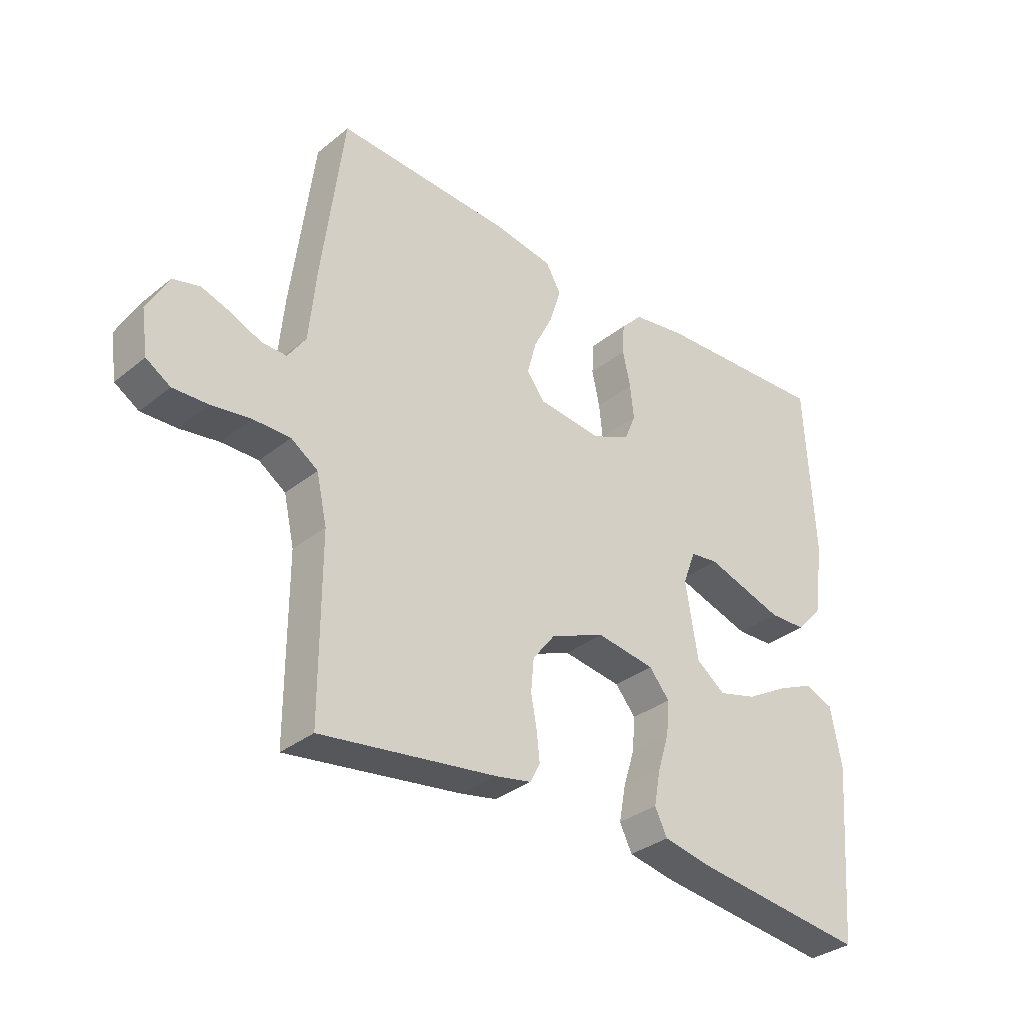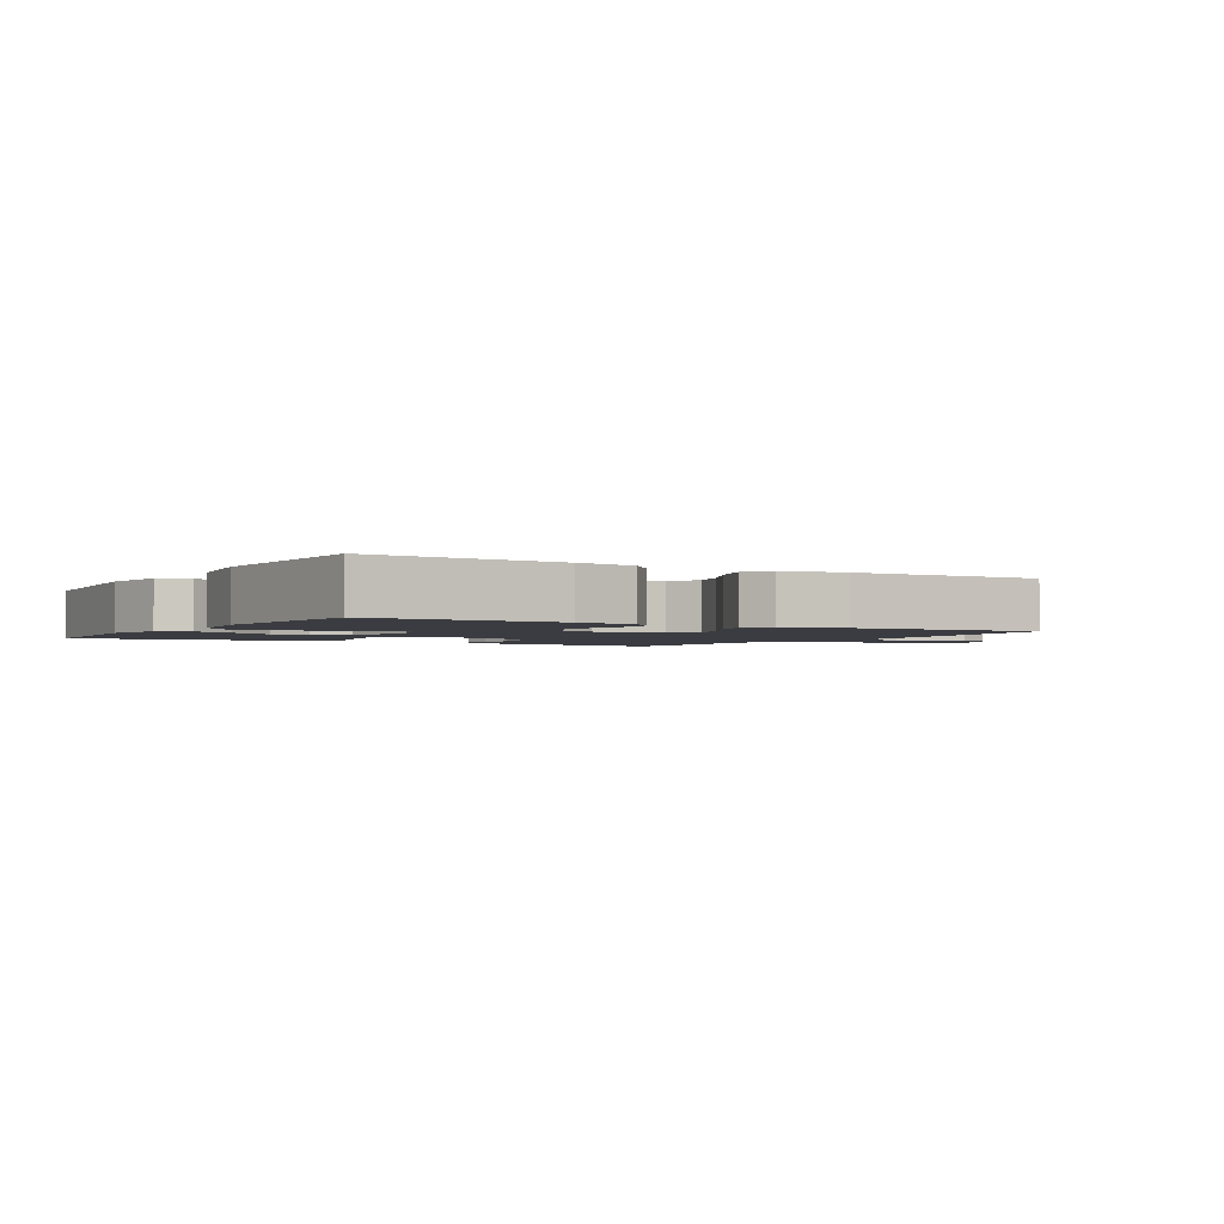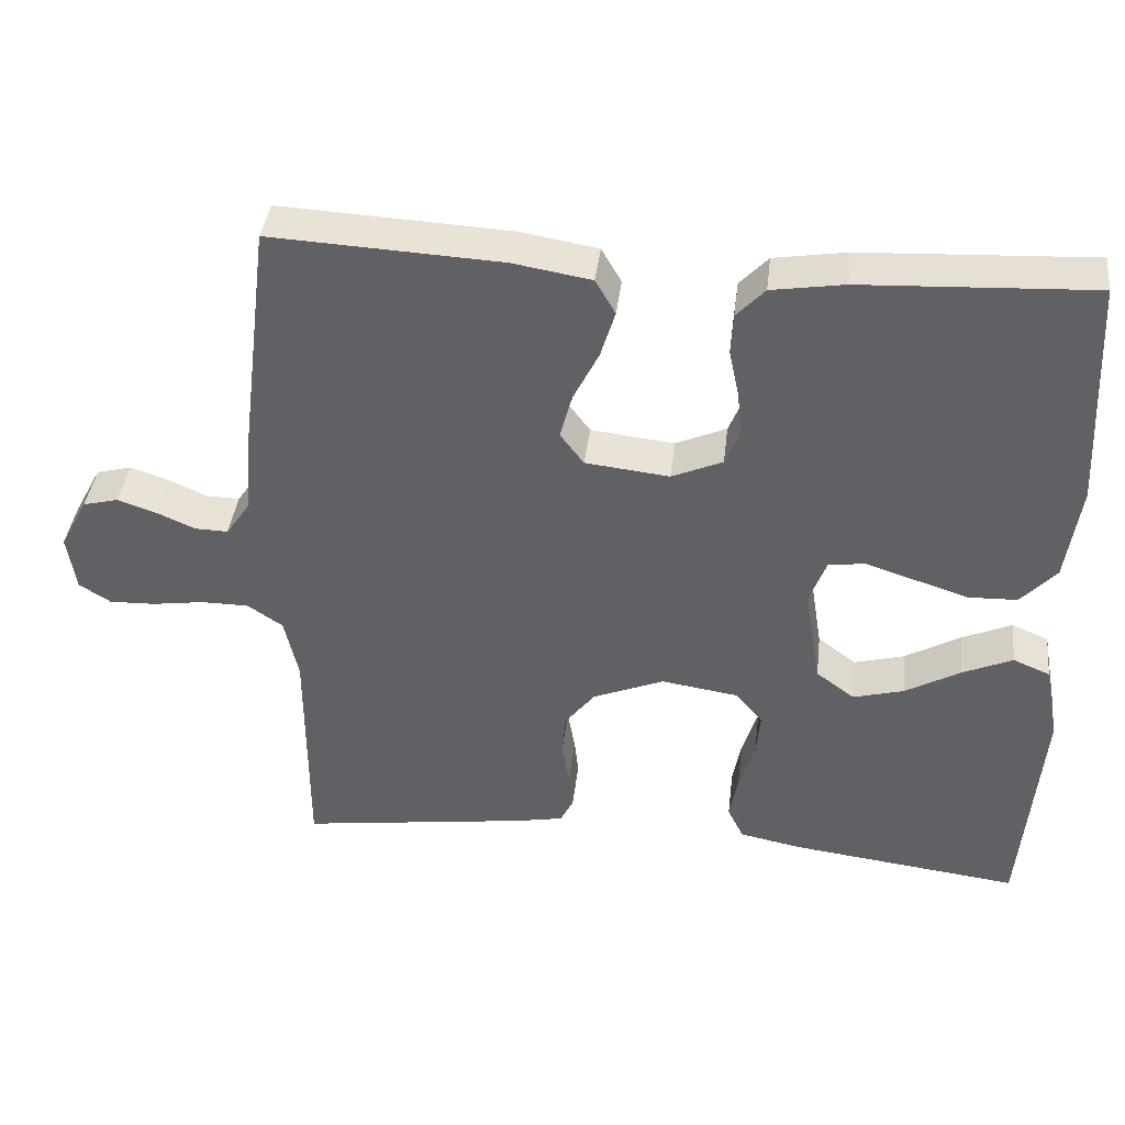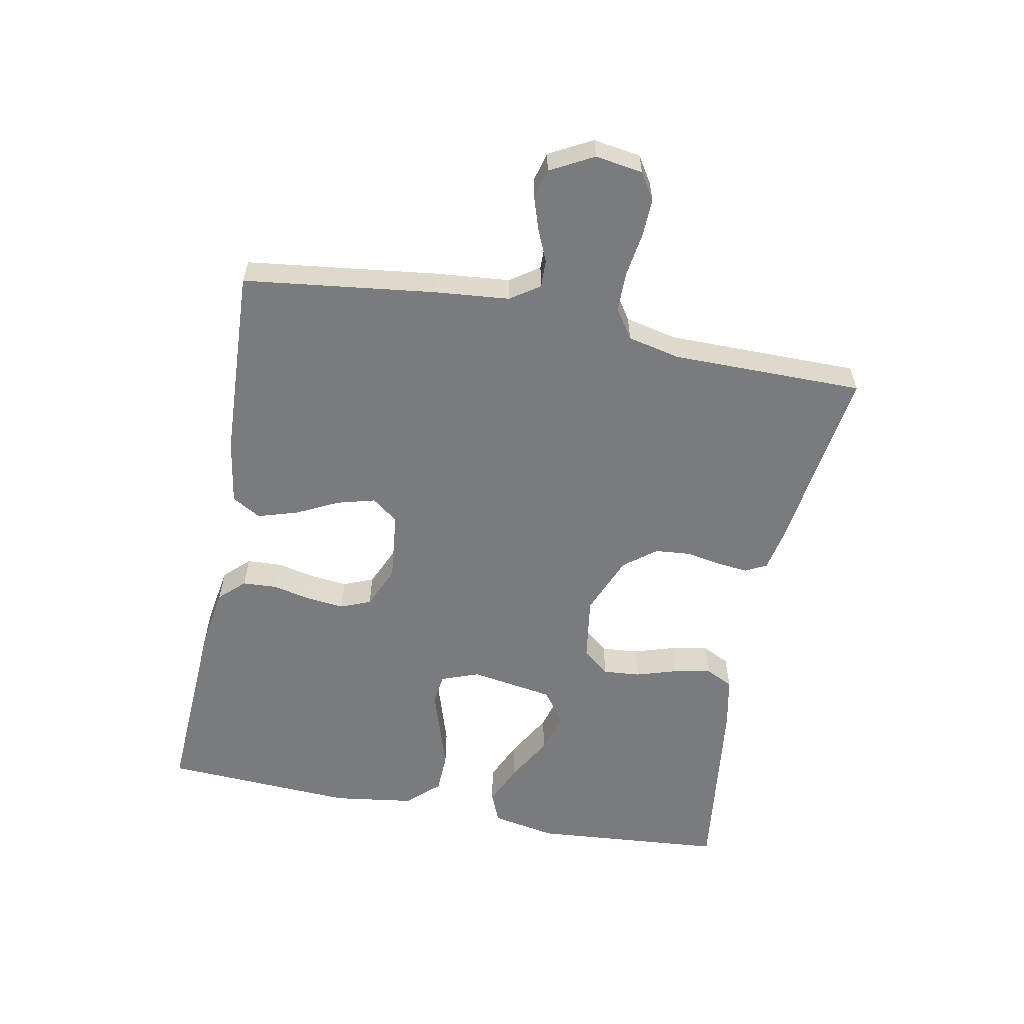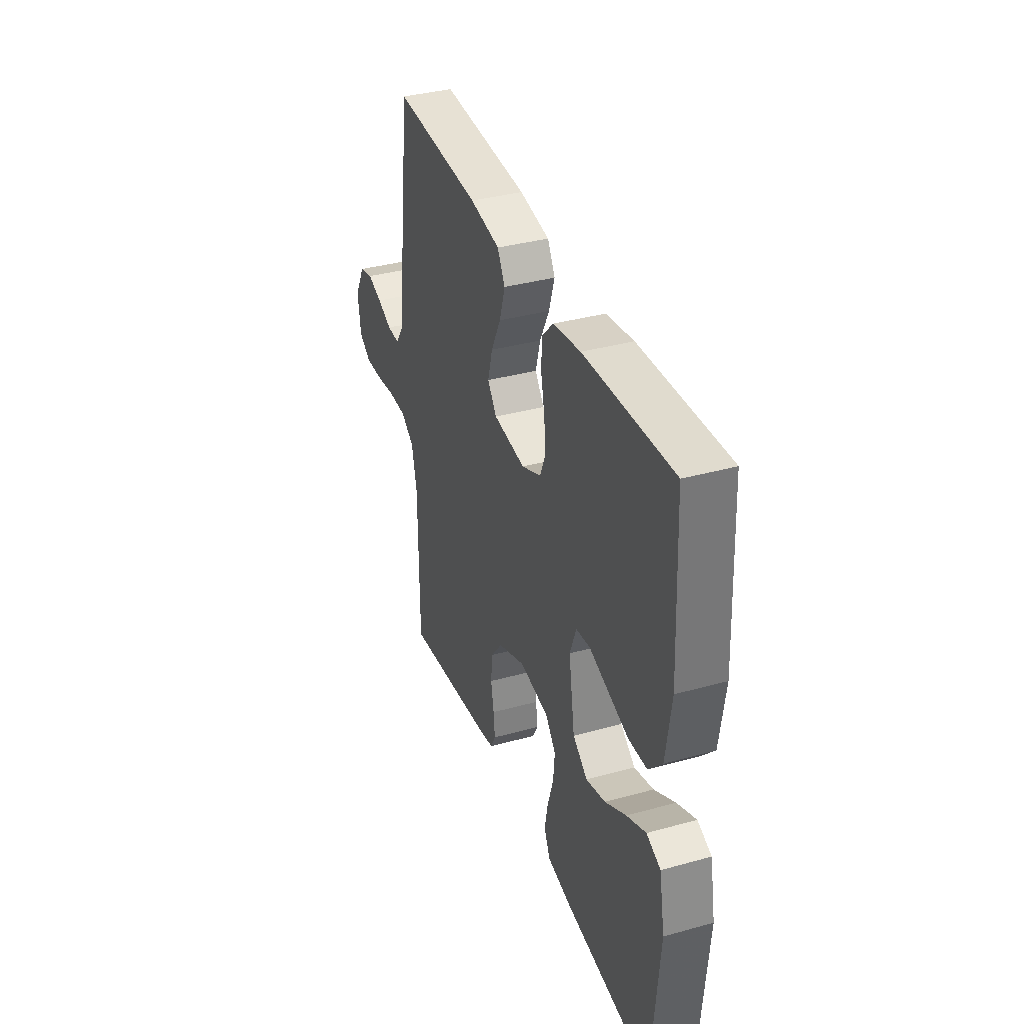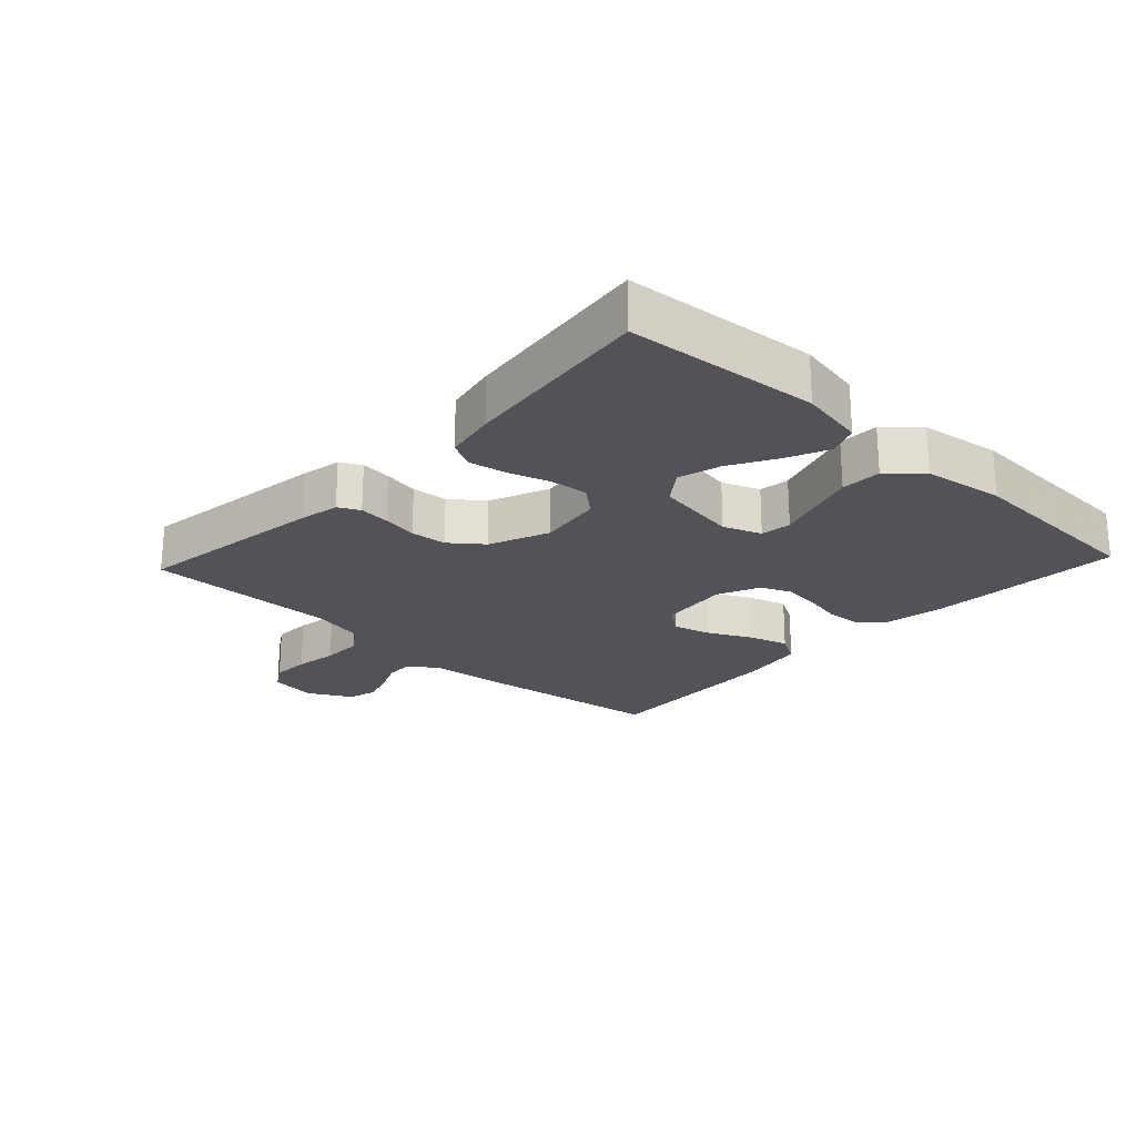
<metadata>
{"format":"obj","ext":"obj","renderer":"f3d","projection":"perspective","resolution":1024,"background":"white","views":[{"elev":-33.3,"azim":137.7,"up":"+Z"},{"elev":-2.2,"azim":-30.9,"up":"+Y"},{"elev":39.8,"azim":-173.3,"up":"+Z"},{"elev":-58.3,"azim":79.0,"up":"+Y"},{"elev":36.5,"azim":-109.8,"up":"+Z"},{"elev":-22.6,"azim":-133.0,"up":"+Y"}]}
</metadata>
<code>
v -0.5 0.07 -0.5
v -0.525 0.07 -0.2
v -0.506 0.07 -0.099
v -0.458 0.07 -0.079
v -0.393 0.07 -0.108
v -0.321 0.07 -0.149
v -0.255 0.07 -0.167
v -0.205 0.07 -0.13
v -0.184 0.07 0
v -0.206 0.07 0.059
v -0.254 0.07 0.065
v -0.319 0.07 0.044
v -0.388 0.07 0.022
v -0.451 0.07 0.024
v -0.497 0.07 0.074
v -0.515 0.07 0.2
v -0.5 0.07 0.5
v -0.2 0.07 0.485
v -0.106 0.07 0.47
v -0.069 0.07 0.431
v -0.066 0.07 0.378
v -0.079 0.07 0.317
v -0.085 0.07 0.259
v -0.066 0.07 0.212
v 0 0.07 0.183
v 0.109 0.07 0.195
v 0.14 0.07 0.236
v 0.124 0.07 0.295
v 0.091 0.07 0.361
v 0.072 0.07 0.423
v 0.098 0.07 0.468
v 0.2 0.07 0.485
v 0.5 0.07 0.5
v 0.538 0.07 0.2
v 0.549 0.07 0.084
v 0.58 0.07 0.039
v 0.623 0.07 0.04
v 0.673 0.07 0.062
v 0.724 0.07 0.079
v 0.77 0.07 0.067
v 0.806 0.07 0
v 0.795 0.07 -0.074
v 0.754 0.07 -0.1
v 0.694 0.07 -0.098
v 0.627 0.07 -0.088
v 0.564 0.07 -0.088
v 0.518 0.07 -0.119
v 0.5 0.07 -0.2
v 0.5 0.07 -0.5
v 0.2 0.07 -0.458
v 0.139 0.07 -0.446
v 0.122 0.07 -0.413
v 0.127 0.07 -0.365
v 0.137 0.07 -0.31
v 0.132 0.07 -0.254
v 0.093 0.07 -0.204
v 0 0.07 -0.166
v -0.1 0.07 -0.181
v -0.135 0.07 -0.223
v -0.13 0.07 -0.281
v -0.11 0.07 -0.345
v -0.099 0.07 -0.404
v -0.12 0.07 -0.447
v -0.2 0.07 -0.463
v -0.5 0 -0.5
v -0.525 0 -0.2
v -0.506 0 -0.099
v -0.458 0 -0.079
v -0.393 0 -0.108
v -0.321 0 -0.149
v -0.255 0 -0.167
v -0.205 0 -0.13
v -0.184 0 0
v -0.206 0 0.059
v -0.254 0 0.065
v -0.319 0 0.044
v -0.388 0 0.022
v -0.451 0 0.024
v -0.497 0 0.074
v -0.515 0 0.2
v -0.5 0 0.5
v -0.2 0 0.485
v -0.106 0 0.47
v -0.069 0 0.431
v -0.066 0 0.378
v -0.079 0 0.317
v -0.085 0 0.259
v -0.066 0 0.212
v 0 0 0.183
v 0.109 0 0.195
v 0.14 0 0.236
v 0.124 0 0.295
v 0.091 0 0.361
v 0.072 0 0.423
v 0.098 0 0.468
v 0.2 0 0.485
v 0.5 0 0.5
v 0.538 0 0.2
v 0.549 0 0.084
v 0.58 0 0.039
v 0.623 0 0.04
v 0.673 0 0.062
v 0.724 0 0.079
v 0.77 0 0.067
v 0.806 0 0
v 0.795 0 -0.074
v 0.754 0 -0.1
v 0.694 0 -0.098
v 0.627 0 -0.088
v 0.564 0 -0.088
v 0.518 0 -0.119
v 0.5 0 -0.2
v 0.5 0 -0.5
v 0.2 0 -0.458
v 0.139 0 -0.446
v 0.122 0 -0.413
v 0.127 0 -0.365
v 0.137 0 -0.31
v 0.132 0 -0.254
v 0.093 0 -0.204
v 0 0 -0.166
v -0.1 0 -0.181
v -0.135 0 -0.223
v -0.13 0 -0.281
v -0.11 0 -0.345
v -0.099 0 -0.404
v -0.12 0 -0.447
v -0.2 0 -0.463
f 4 5 6
f 3 4 6
f 2 3 6
f 1 2 6
f 64 1 6
f 63 64 6
f 62 63 6
f 61 62 6
f 60 61 6
f 59 60 6 7
f 58 59 7 8
f 57 58 8 9
f 56 57 9 10
f 52 53 54
f 51 52 54
f 50 51 54
f 49 50 54
f 48 49 54
f 47 48 54 55
f 46 47 55 56
f 43 44 45
f 42 43 45
f 41 42 45
f 40 41 45
f 39 40 45
f 38 39 45
f 37 38 45
f 36 37 45 46
f 46 56 10
f 36 46 10
f 35 36 10
f 33 34 35
f 32 33 35
f 31 32 35
f 30 31 35
f 29 30 35
f 28 29 35
f 20 21 22
f 19 20 22
f 18 19 22
f 17 18 22
f 16 17 22
f 15 16 22
f 14 15 22
f 13 14 22
f 12 13 22
f 11 12 22
f 11 22 23
f 10 11 23 24
f 27 28 35
f 26 27 35
f 25 26 35 10
f 10 24 25
f 70 69 68
f 70 68 67
f 70 67 66
f 70 66 65
f 70 65 128
f 70 128 127
f 70 127 126
f 70 126 125
f 70 125 124
f 71 70 124 123
f 72 71 123 122
f 73 72 122 121
f 74 73 121 120
f 118 117 116
f 118 116 115
f 118 115 114
f 118 114 113
f 118 113 112
f 119 118 112 111
f 120 119 111 110
f 109 108 107
f 109 107 106
f 109 106 105
f 109 105 104
f 109 104 103
f 109 103 102
f 109 102 101
f 110 109 101 100
f 74 120 110
f 74 110 100
f 74 100 99
f 99 98 97
f 99 97 96
f 99 96 95
f 99 95 94
f 99 94 93
f 99 93 92
f 86 85 84
f 86 84 83
f 86 83 82
f 86 82 81
f 86 81 80
f 86 80 79
f 86 79 78
f 86 78 77
f 86 77 76
f 86 76 75
f 87 86 75
f 88 87 75 74
f 99 92 91
f 99 91 90
f 74 99 90 89
f 89 88 74
f 1 65 66 2
f 2 66 67 3
f 3 67 68 4
f 4 68 69 5
f 5 69 70 6
f 6 70 71 7
f 7 71 72 8
f 8 72 73 9
f 9 73 74 10
f 10 74 75 11
f 11 75 76 12
f 12 76 77 13
f 13 77 78 14
f 14 78 79 15
f 15 79 80 16
f 16 80 81 17
f 17 81 82 18
f 18 82 83 19
f 19 83 84 20
f 20 84 85 21
f 21 85 86 22
f 22 86 87 23
f 23 87 88 24
f 24 88 89 25
f 25 89 90 26
f 26 90 91 27
f 27 91 92 28
f 28 92 93 29
f 29 93 94 30
f 30 94 95 31
f 31 95 96 32
f 32 96 97 33
f 33 97 98 34
f 34 98 99 35
f 35 99 100 36
f 36 100 101 37
f 37 101 102 38
f 38 102 103 39
f 39 103 104 40
f 40 104 105 41
f 41 105 106 42
f 42 106 107 43
f 43 107 108 44
f 44 108 109 45
f 45 109 110 46
f 46 110 111 47
f 47 111 112 48
f 48 112 113 49
f 49 113 114 50
f 50 114 115 51
f 51 115 116 52
f 52 116 117 53
f 53 117 118 54
f 54 118 119 55
f 55 119 120 56
f 56 120 121 57
f 57 121 122 58
f 58 122 123 59
f 59 123 124 60
f 60 124 125 61
f 61 125 126 62
f 62 126 127 63
f 63 127 128 64
f 64 128 65 1

</code>
